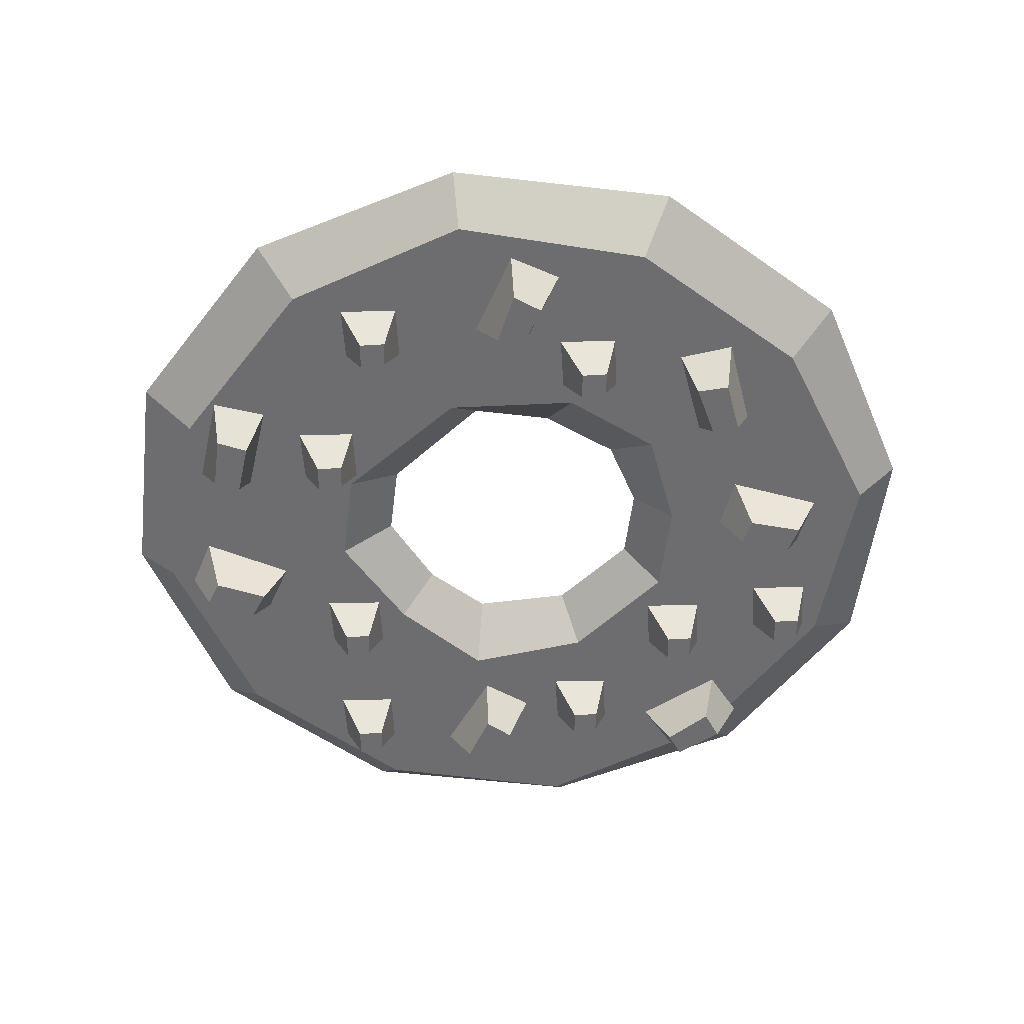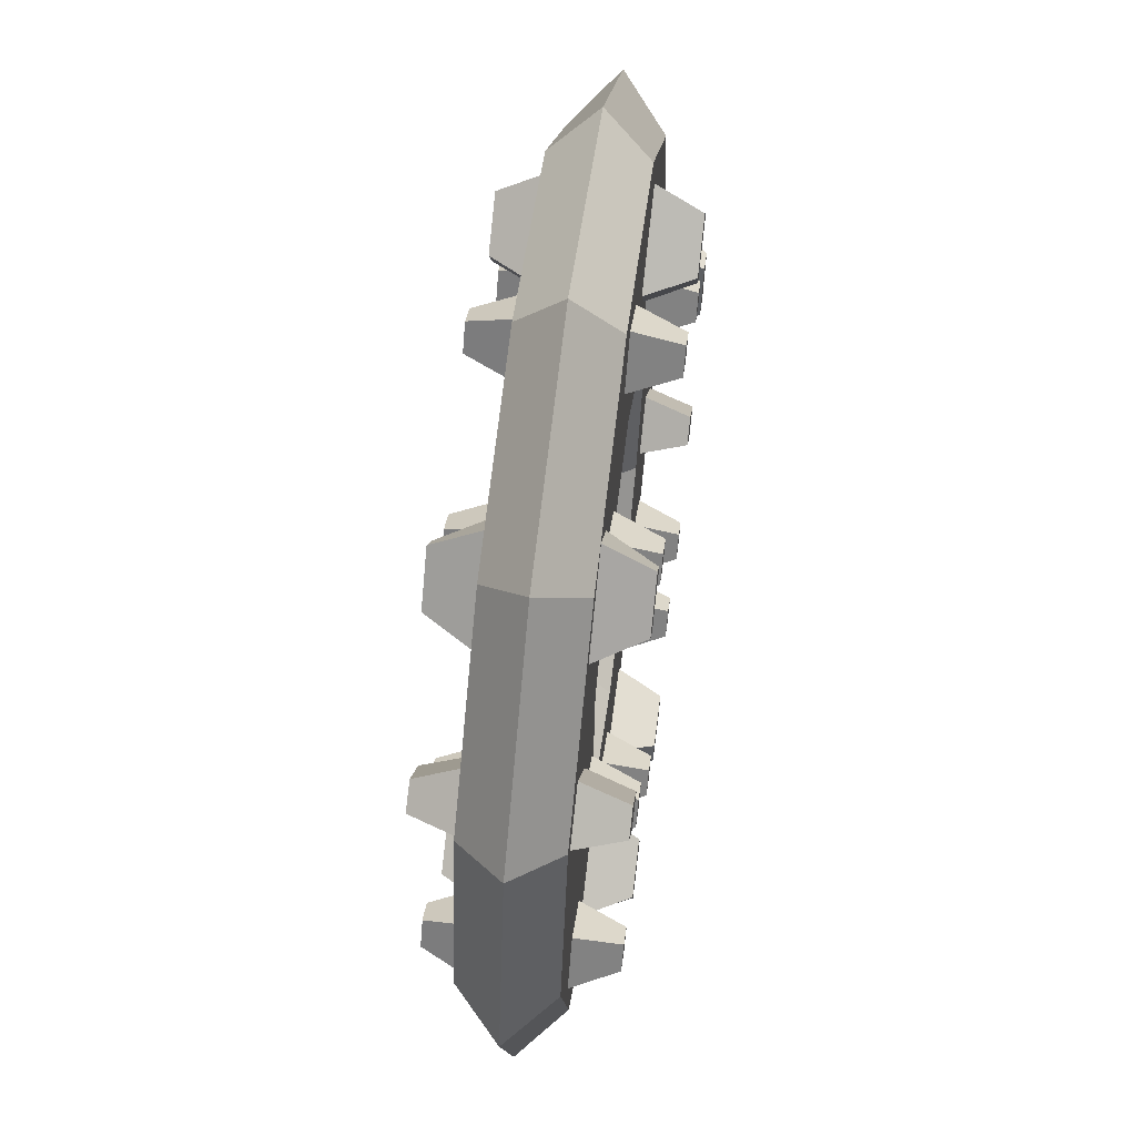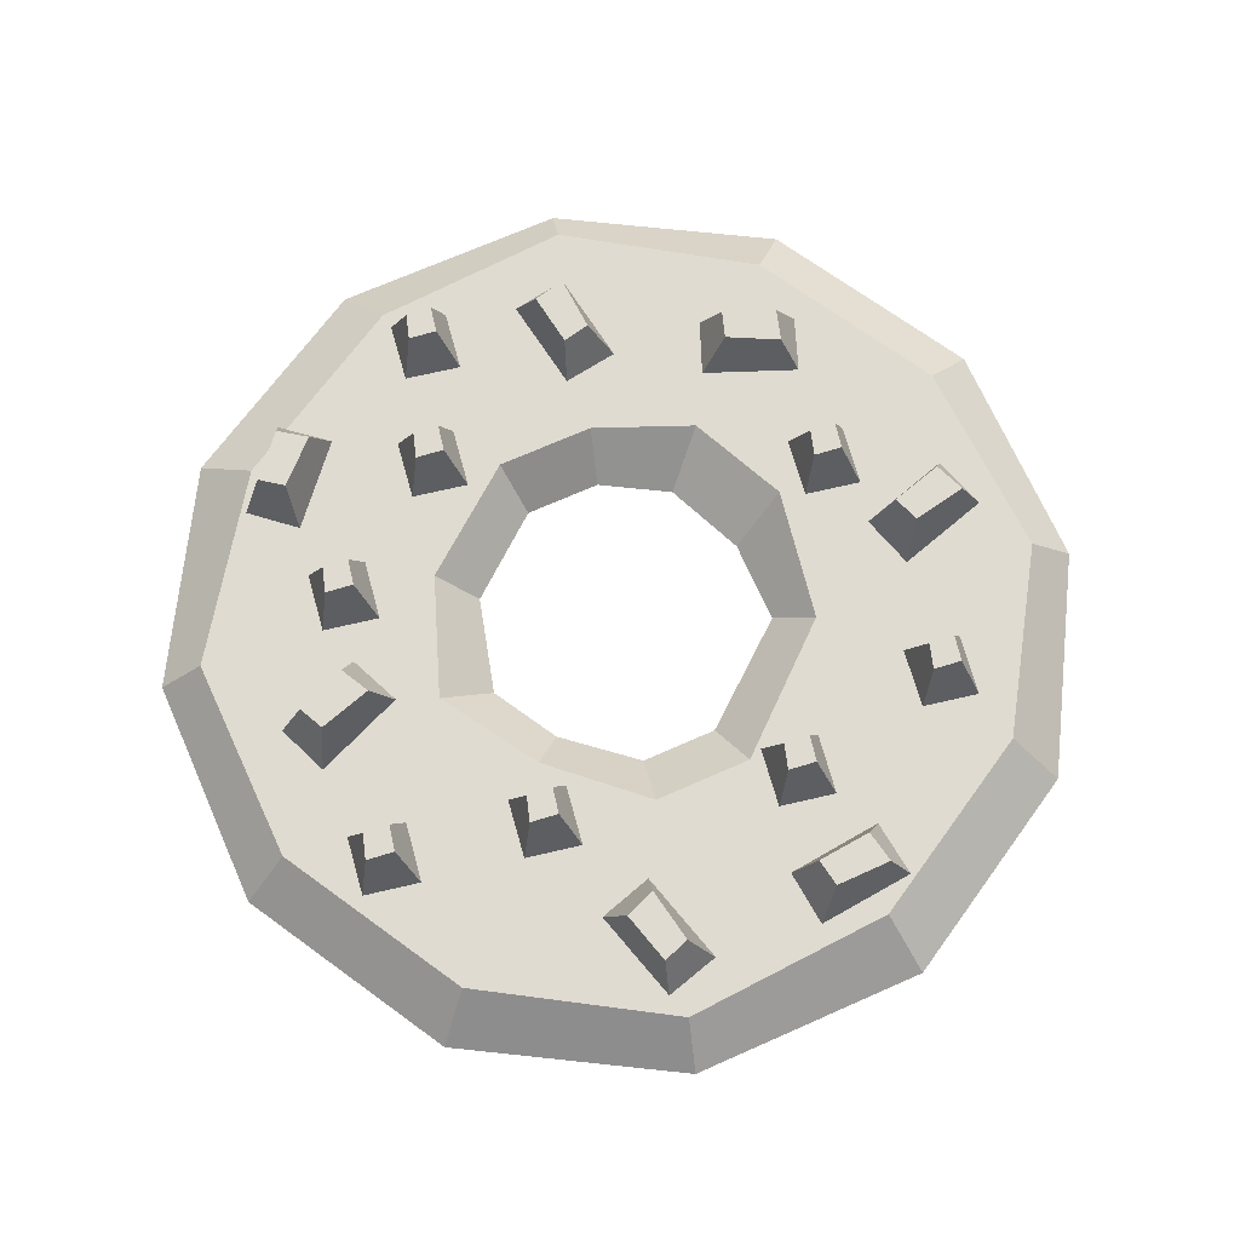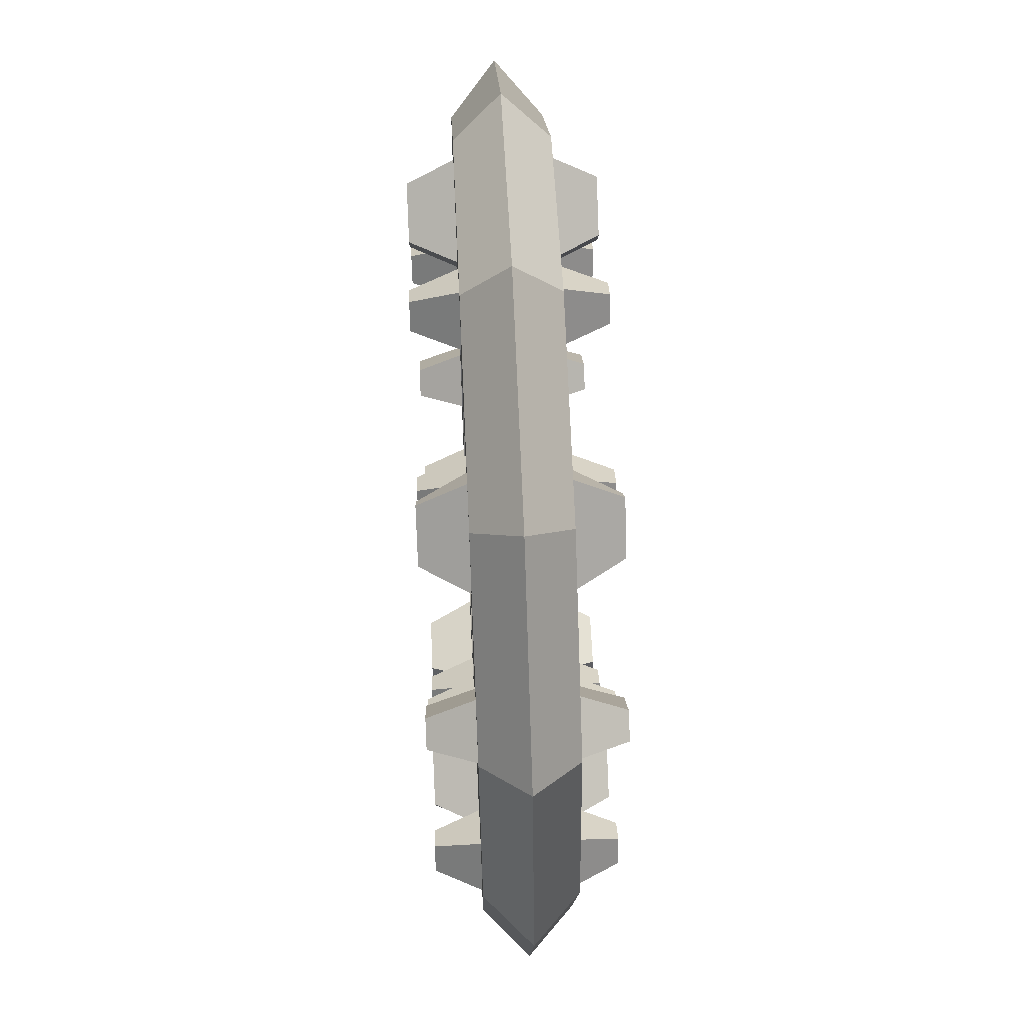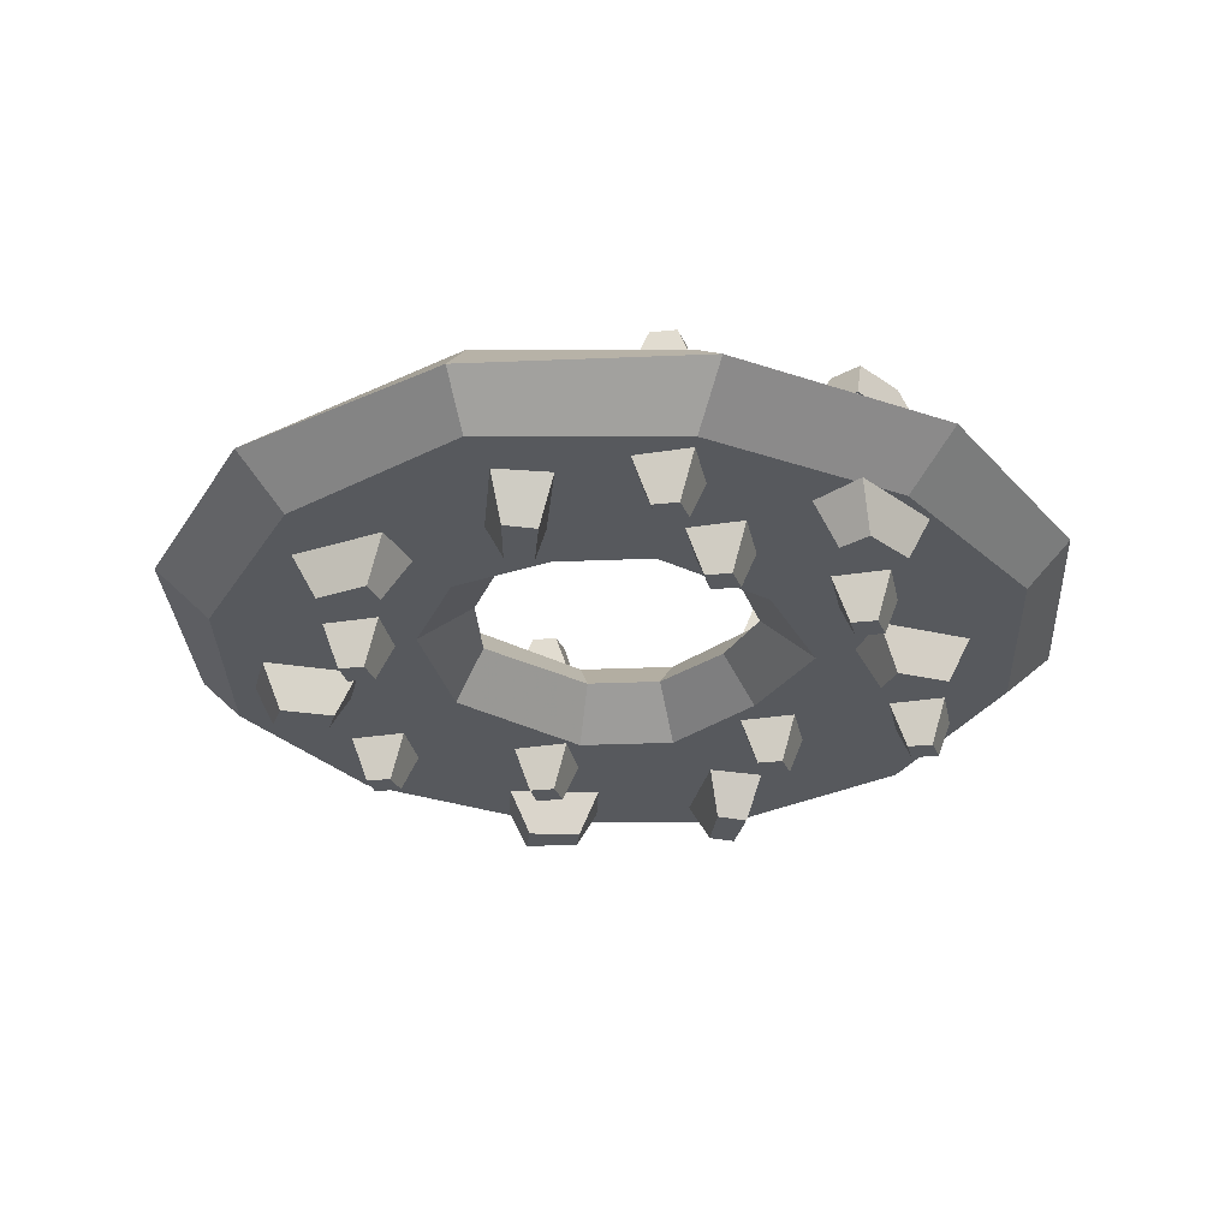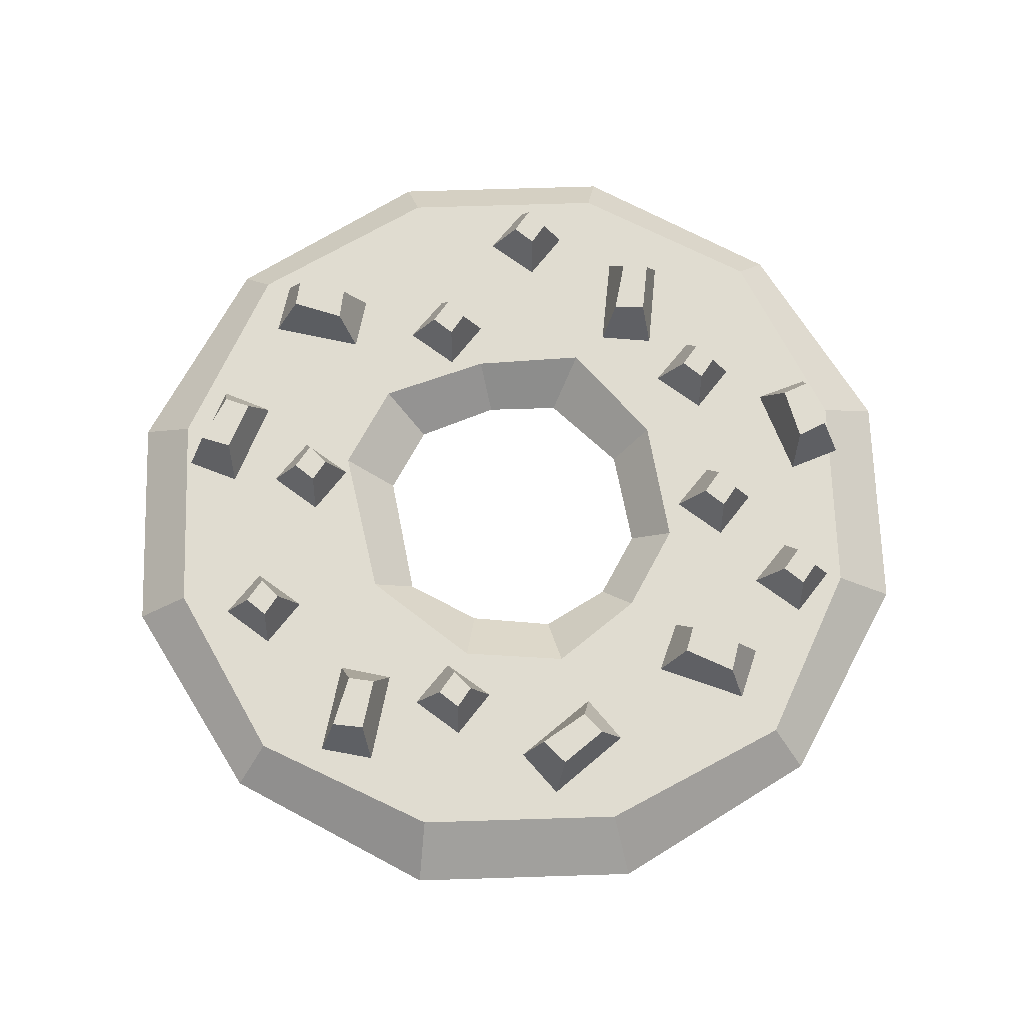
<metadata>
{"format":"obj","ext":"obj","renderer":"f3d","projection":"perspective","resolution":1024,"background":"white","views":[{"elev":-54.1,"azim":-142.0,"up":"+Z"},{"elev":63.0,"azim":97.3,"up":"+Y"},{"elev":70.1,"azim":111.1,"up":"+Z"},{"elev":62.6,"azim":87.4,"up":"+Y"},{"elev":-29.7,"azim":-41.5,"up":"+Z"},{"elev":69.5,"azim":-106.8,"up":"+Z"}]}
</metadata>
<code>
v -17.32 10 0
v -10 17.32 0
v -8e-06 20 0
v 10 17.32 0
v 17.32 10 0
v 20 0 0
v 17.32 -10 0
v 10 -17.32 0
v -8e-06 -20 0
v -10 -17.32 0
v -17.32 -10 0
v -20 0 0
v 5.6 3.233 0
v 3.233 5.6 0
v -2.47 6.159 0
v -5.067 3.553 0
v -6.467 0 0
v -5.6 -3.233 0
v -3.233 -5.6 0
v 1.3 -6.065 0
v 5.073 -3.863 0
v 5.939 -0.6298 0
v 15.61 9.014 -2
v 8.673 15.16 -2
v -0.3413 17.57 -2
v -9.014 15.61 -2
v -15.03 9.014 -2
v -17.45 0 -2
v -15.61 -9.014 -2
v -9.014 -14.84 -2
v -8e-06 -17.25 -2
v 9.014 -15.61 -2
v 15.38 -9.014 -2
v 17.8 0 -2
v 7.57 4.525 -2
v 4.514 7.581 -2
v -2.47 8.041 -2
v -7.357 4.6 -2
v -9.009 0.1059 -2
v -7.23 -4.174 -2
v -4.174 -7.23 -2
v 1.647 -7.915 -2
v 6.703 -5.596 -2
v 7.821 -0.6298 -2
v 9.787 -1.223 -2
v 11.86 0.3448 -2
v 10.47 2.386 -2
v 8.344 0.8148 -2
v 9.833 -0.2984 -4
v 10.85 0.2472 -4
v 10.09 1.22 -4
v 9.117 0.5638 -4
v 3.907 7.846 -2
v 5.983 9.413 -2
v 4.593 11.45 -2
v 2.464 9.883 -2
v 3.952 8.77 -4
v 4.968 9.316 -4
v 4.205 10.29 -4
v 3.237 9.632 -4
v -11.45 -9.404 -2
v -8.965 -5.976 -2
v -10.96 -4.516 -2
v -13.49 -7.965 -2
v -11.3 -8.322 -4
v -9.89 -6.407 -4
v -10.93 -5.744 -4
v -12.55 -7.578 -4
v -11.16 10.66 -2
v -7.431 8.666 -2
v -6.251 10.84 -2
v -10.01 12.88 -2
v -10.07 10.67 -4
v -7.982 9.524 -4
v -7.465 10.65 -4
v -9.5 12.01 -4
v 3.607 -12.97 -2
v 5.684 -11.4 -2
v 4.294 -9.361 -2
v 2.164 -10.93 -2
v 3.653 -12.05 -4
v 4.669 -11.5 -4
v 3.906 -10.53 -4
v 2.937 -11.18 -4
v 6.498 -9.614 -2
v 10.41 -11.22 -2
v 11.36 -8.938 -2
v 7.416 -7.292 -2
v 7.583 -9.497 -4
v 9.778 -10.42 -4
v 10.18 -9.25 -4
v 8.012 -8.109 -4
v -2.311 -17.01 -2
v 1.905 -16.65 -2
v 1.713 -14.19 -2
v -2.551 -14.52 -2
v -1.399 -16.41 -4
v 0.9757 -16.23 -4
v 0.7973 -15.01 -4
v -1.649 -14.98 -4
v -15.45 2.375 -2
v -13.76 -1.502 -2
v -11.49 -0.5285 -2
v -13.18 3.402 -2
v -14.59 1.704 -4
v -13.66 -0.4874 -4
v -12.56 0.07533 -4
v -13.32 2.401 -4
v 13.02 4.251 -2
v 15.06 7.956 -2
v 12.91 9.163 -2
v 10.82 5.43 -2
v 13.03 5.342 -4
v 14.2 7.416 -4
v 13.08 7.946 -4
v 11.7 5.928 -4
v 5.191 13.49 -2
v 8.482 10.83 -2
v 10.05 12.74 -2
v 6.737 15.45 -2
v 6.264 13.29 -4
v 8.101 11.78 -4
v 8.818 12.79 -4
v 7.073 14.5 -4
v -9.745 4.123 -2
v -7.669 5.691 -2
v -9.059 7.732 -2
v -11.19 6.161 -2
v -9.7 5.048 -4
v -8.684 5.593 -4
v -9.447 6.567 -4
v -10.42 5.91 -4
v -8.587 -14.25 -2
v -6.51 -12.68 -2
v -7.9 -10.64 -2
v -10.03 -12.21 -2
v -8.541 -13.33 -4
v -7.525 -12.78 -4
v -8.288 -11.81 -4
v -9.257 -12.46 -4
v -2.389 12.01 -2
v -0.3125 13.58 -2
v -1.702 15.62 -2
v -3.832 14.05 -2
v -2.343 12.94 -4
v -1.328 13.48 -4
v -2.09 14.46 -4
v -3.059 13.8 -4
v -3.473 -11.78 -2
v -1.397 -10.21 -2
v -2.786 -8.173 -2
v -4.916 -9.744 -2
v -3.427 -10.86 -4
v -2.412 -10.31 -4
v -3.174 -9.339 -4
v -4.143 -9.995 -4
v 13.66 -6.845 -2
v 15.73 -5.277 -2
v 14.34 -3.236 -2
v 12.22 -4.807 -2
v 13.7 -5.92 -4
v 14.72 -5.375 -4
v 13.96 -4.402 -4
v 12.99 -5.058 -4
v 15.61 9.014 2
v 8.673 15.16 2
v -0.3413 17.57 2
v -9.014 15.61 2
v -15.03 9.014 2
v -17.45 0 2
v -15.61 -9.014 2
v -9.014 -14.84 2
v -8e-06 -17.25 2
v 9.014 -15.61 2
v 15.38 -9.014 2
v 17.8 0 2
v 7.57 4.525 2
v 4.514 7.581 2
v -2.47 8.041 2
v -7.357 4.6 2
v -9.009 0.1059 2
v -7.23 -4.174 2
v -4.174 -7.23 2
v 1.647 -7.915 2
v 6.703 -5.596 2
v 7.821 -0.6298 2
v 9.787 -1.223 2
v 11.86 0.3448 2
v 10.47 2.386 2
v 8.344 0.8148 2
v 9.833 -0.2984 4
v 10.85 0.2472 4
v 10.09 1.22 4
v 9.117 0.5638 4
v 3.907 7.846 2
v 5.983 9.413 2
v 4.593 11.45 2
v 2.464 9.883 2
v 3.952 8.77 4
v 4.968 9.316 4
v 4.205 10.29 4
v 3.237 9.632 4
v -11.45 -9.404 2
v -8.965 -5.976 2
v -10.96 -4.516 2
v -13.49 -7.965 2
v -11.3 -8.322 4
v -9.89 -6.407 4
v -10.93 -5.744 4
v -12.55 -7.578 4
v -11.16 10.66 2
v -7.431 8.666 2
v -6.251 10.84 2
v -10.01 12.88 2
v -10.07 10.67 4
v -7.982 9.524 4
v -7.465 10.65 4
v -9.5 12.01 4
v 3.607 -12.97 2
v 5.684 -11.4 2
v 4.294 -9.361 2
v 2.164 -10.93 2
v 3.653 -12.05 4
v 4.669 -11.5 4
v 3.906 -10.53 4
v 2.937 -11.18 4
v 6.498 -9.614 2
v 10.41 -11.22 2
v 11.36 -8.938 2
v 7.416 -7.292 2
v 7.583 -9.497 4
v 9.778 -10.42 4
v 10.18 -9.25 4
v 8.012 -8.109 4
v -2.311 -17.01 2
v 1.905 -16.65 2
v 1.713 -14.19 2
v -2.551 -14.52 2
v -1.399 -16.41 4
v 0.9757 -16.23 4
v 0.7973 -15.01 4
v -1.649 -14.98 4
v -15.45 2.375 2
v -13.76 -1.502 2
v -11.49 -0.5285 2
v -13.18 3.402 2
v -14.59 1.704 4
v -13.66 -0.4874 4
v -12.56 0.07533 4
v -13.32 2.401 4
v 13.02 4.251 2
v 15.06 7.956 2
v 12.91 9.163 2
v 10.82 5.43 2
v 13.03 5.342 4
v 14.2 7.416 4
v 13.08 7.946 4
v 11.7 5.928 4
v 5.191 13.49 2
v 8.482 10.83 2
v 10.05 12.74 2
v 6.737 15.45 2
v 6.264 13.29 4
v 8.101 11.78 4
v 8.818 12.79 4
v 7.073 14.5 4
v -9.745 4.123 2
v -7.669 5.691 2
v -9.059 7.732 2
v -11.19 6.161 2
v -9.7 5.048 4
v -8.684 5.593 4
v -9.447 6.567 4
v -10.42 5.91 4
v -8.587 -14.25 2
v -6.51 -12.68 2
v -7.9 -10.64 2
v -10.03 -12.21 2
v -8.541 -13.33 4
v -7.525 -12.78 4
v -8.288 -11.81 4
v -9.257 -12.46 4
v -2.389 12.01 2
v -0.3125 13.58 2
v -1.702 15.62 2
v -3.832 14.05 2
v -2.343 12.94 4
v -1.328 13.48 4
v -2.09 14.46 4
v -3.059 13.8 4
v -3.473 -11.78 2
v -1.397 -10.21 2
v -2.786 -8.173 2
v -4.916 -9.744 2
v -3.427 -10.86 4
v -2.412 -10.31 4
v -3.174 -9.339 4
v -4.143 -9.995 4
v 13.66 -6.845 2
v 15.73 -5.277 2
v 14.34 -3.236 2
v 12.22 -4.807 2
v 13.7 -5.92 4
v 14.72 -5.375 4
v 13.96 -4.402 4
v 12.99 -5.058 4
f 2 26 27 1
f 3 25 26 2
f 4 24 25 3
f 5 23 24 4
f 6 34 23 5
f 7 33 34 6
f 8 32 33 7
f 9 31 32 8
f 10 30 31 9
f 11 29 30 10
f 12 28 29 11
f 1 27 28 12
f 23 35 36 24
f 24 36 37 25
f 25 37 26
f 26 37 38 27
f 27 38 39 28
f 28 39 40 29
f 29 40 41 30
f 30 41 42 31
f 31 42 32
f 32 42 43 33
f 33 43 44 34
f 34 44 35 23
f 35 13 14 36
f 36 14 15 37
f 37 15 16 38
f 38 16 17 39
f 39 17 18 40
f 40 18 19 41
f 41 19 20 42
f 42 20 21 43
f 43 21 22 44
f 44 22 13 35
f 49 50 46 45
f 46 50 51 47
f 51 52 48 47
f 48 52 49 45
f 50 49 52 51
f 57 58 54 53
f 54 58 59 55
f 59 60 56 55
f 56 60 57 53
f 58 57 60 59
f 65 66 62 61
f 62 66 67 63
f 67 68 64 63
f 64 68 65 61
f 66 65 68 67
f 73 74 70 69
f 70 74 75 71
f 75 76 72 71
f 72 76 73 69
f 74 73 76 75
f 81 82 78 77
f 78 82 83 79
f 83 84 80 79
f 80 84 81 77
f 82 81 84 83
f 89 90 86 85
f 86 90 91 87
f 91 92 88 87
f 88 92 89 85
f 90 89 92 91
f 97 98 94 93
f 94 98 99 95
f 99 100 96 95
f 96 100 97 93
f 98 97 100 99
f 105 106 102 101
f 102 106 107 103
f 107 108 104 103
f 104 108 105 101
f 106 105 108 107
f 113 114 110 109
f 110 114 115 111
f 115 116 112 111
f 112 116 113 109
f 114 113 116 115
f 121 122 118 117
f 118 122 123 119
f 123 124 120 119
f 120 124 121 117
f 122 121 124 123
f 129 130 126 125
f 126 130 131 127
f 131 132 128 127
f 128 132 129 125
f 130 129 132 131
f 137 138 134 133
f 134 138 139 135
f 139 140 136 135
f 136 140 137 133
f 138 137 140 139
f 145 146 142 141
f 142 146 147 143
f 147 148 144 143
f 144 148 145 141
f 146 145 148 147
f 153 154 150 149
f 150 154 155 151
f 155 156 152 151
f 152 156 153 149
f 154 153 156 155
f 161 162 158 157
f 158 162 163 159
f 163 164 160 159
f 160 164 161 157
f 162 161 164 163
f 2 1 169 168
f 3 2 168 167
f 4 3 167 166
f 5 4 166 165
f 6 5 165 176
f 7 6 176 175
f 8 7 175 174
f 9 8 174 173
f 10 9 173 172
f 11 10 172 171
f 12 11 171 170
f 1 12 170 169
f 165 166 178 177
f 166 167 179 178
f 167 168 179
f 168 169 180 179
f 169 170 181 180
f 170 171 182 181
f 171 172 183 182
f 172 173 184 183
f 173 174 184
f 174 175 185 184
f 175 176 186 185
f 176 165 177 186
f 177 178 14 13
f 178 179 15 14
f 179 180 16 15
f 180 181 17 16
f 181 182 18 17
f 182 183 19 18
f 183 184 20 19
f 184 185 21 20
f 185 186 22 21
f 186 177 13 22
f 191 187 188 192
f 188 189 193 192
f 193 189 190 194
f 190 187 191 194
f 192 193 194 191
f 199 195 196 200
f 196 197 201 200
f 201 197 198 202
f 198 195 199 202
f 200 201 202 199
f 207 203 204 208
f 204 205 209 208
f 209 205 206 210
f 206 203 207 210
f 208 209 210 207
f 215 211 212 216
f 212 213 217 216
f 217 213 214 218
f 214 211 215 218
f 216 217 218 215
f 223 219 220 224
f 220 221 225 224
f 225 221 222 226
f 222 219 223 226
f 224 225 226 223
f 231 227 228 232
f 228 229 233 232
f 233 229 230 234
f 230 227 231 234
f 232 233 234 231
f 239 235 236 240
f 236 237 241 240
f 241 237 238 242
f 238 235 239 242
f 240 241 242 239
f 247 243 244 248
f 244 245 249 248
f 249 245 246 250
f 246 243 247 250
f 248 249 250 247
f 255 251 252 256
f 252 253 257 256
f 257 253 254 258
f 254 251 255 258
f 256 257 258 255
f 263 259 260 264
f 260 261 265 264
f 265 261 262 266
f 262 259 263 266
f 264 265 266 263
f 271 267 268 272
f 268 269 273 272
f 273 269 270 274
f 270 267 271 274
f 272 273 274 271
f 279 275 276 280
f 276 277 281 280
f 281 277 278 282
f 278 275 279 282
f 280 281 282 279
f 287 283 284 288
f 284 285 289 288
f 289 285 286 290
f 286 283 287 290
f 288 289 290 287
f 295 291 292 296
f 292 293 297 296
f 297 293 294 298
f 294 291 295 298
f 296 297 298 295
f 303 299 300 304
f 300 301 305 304
f 305 301 302 306
f 302 299 303 306
f 304 305 306 303

</code>
